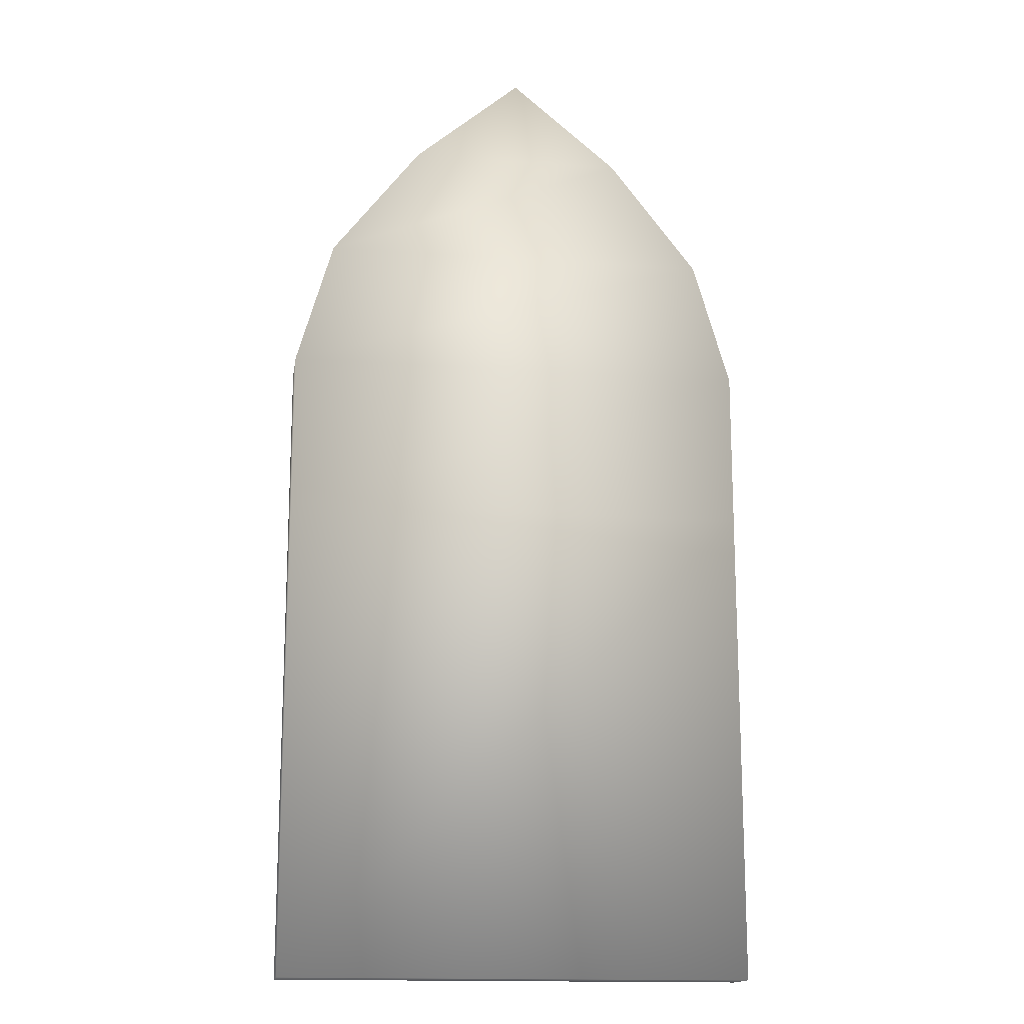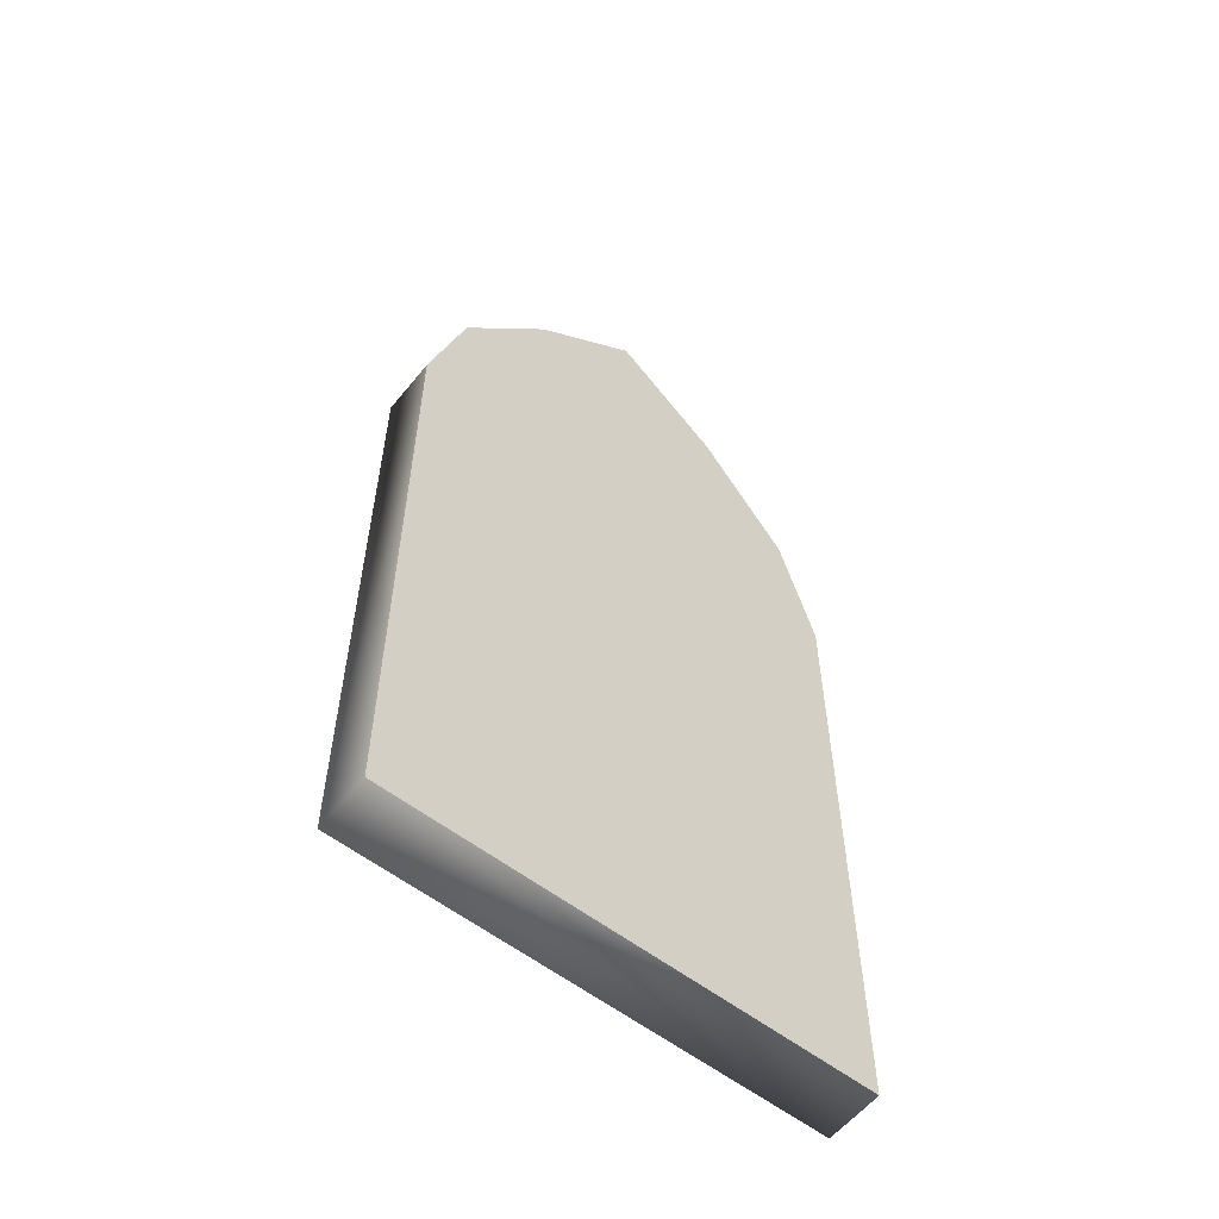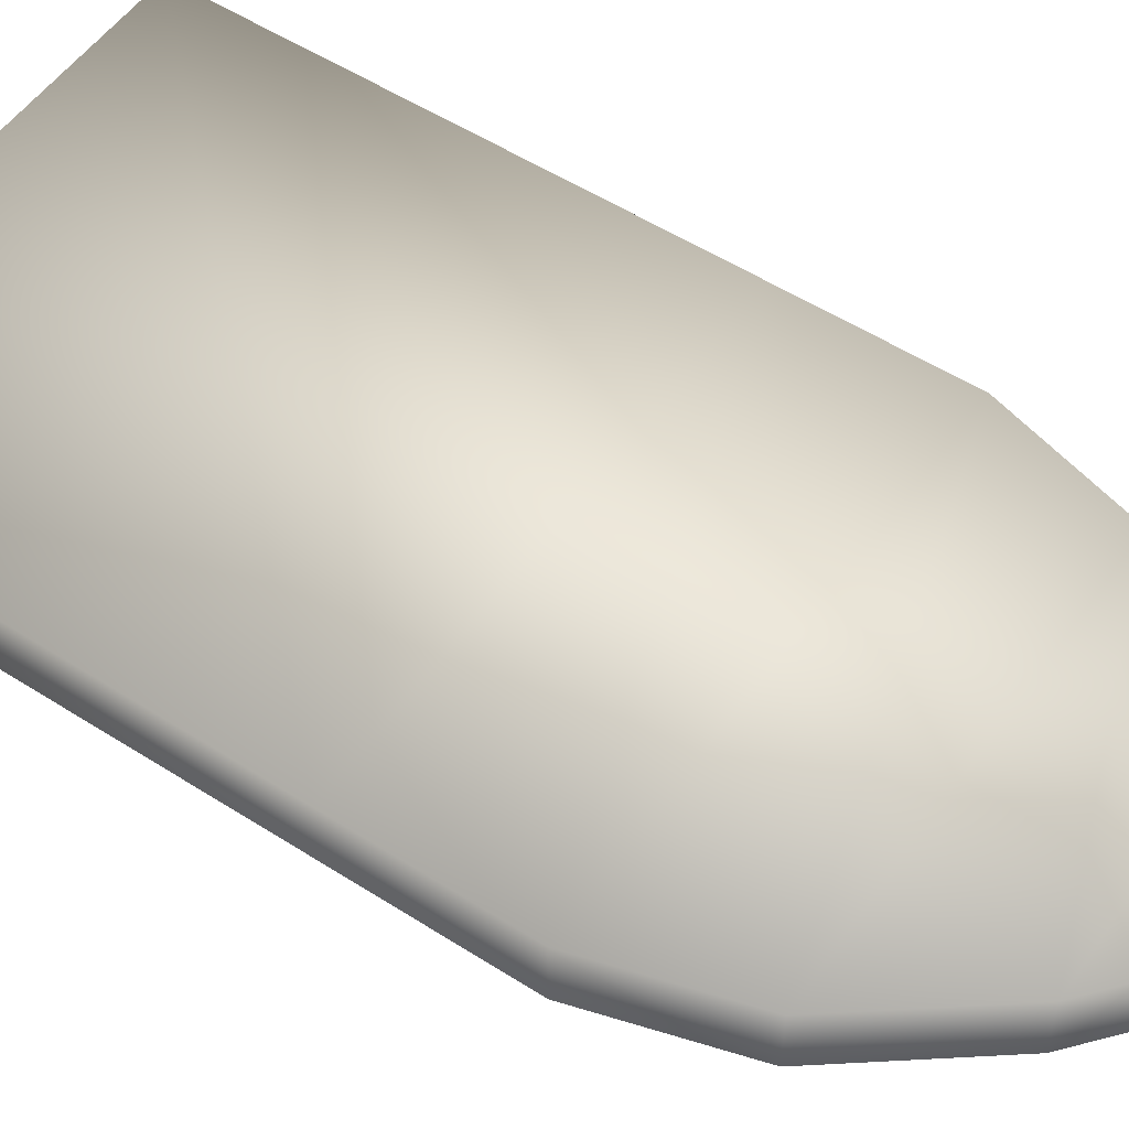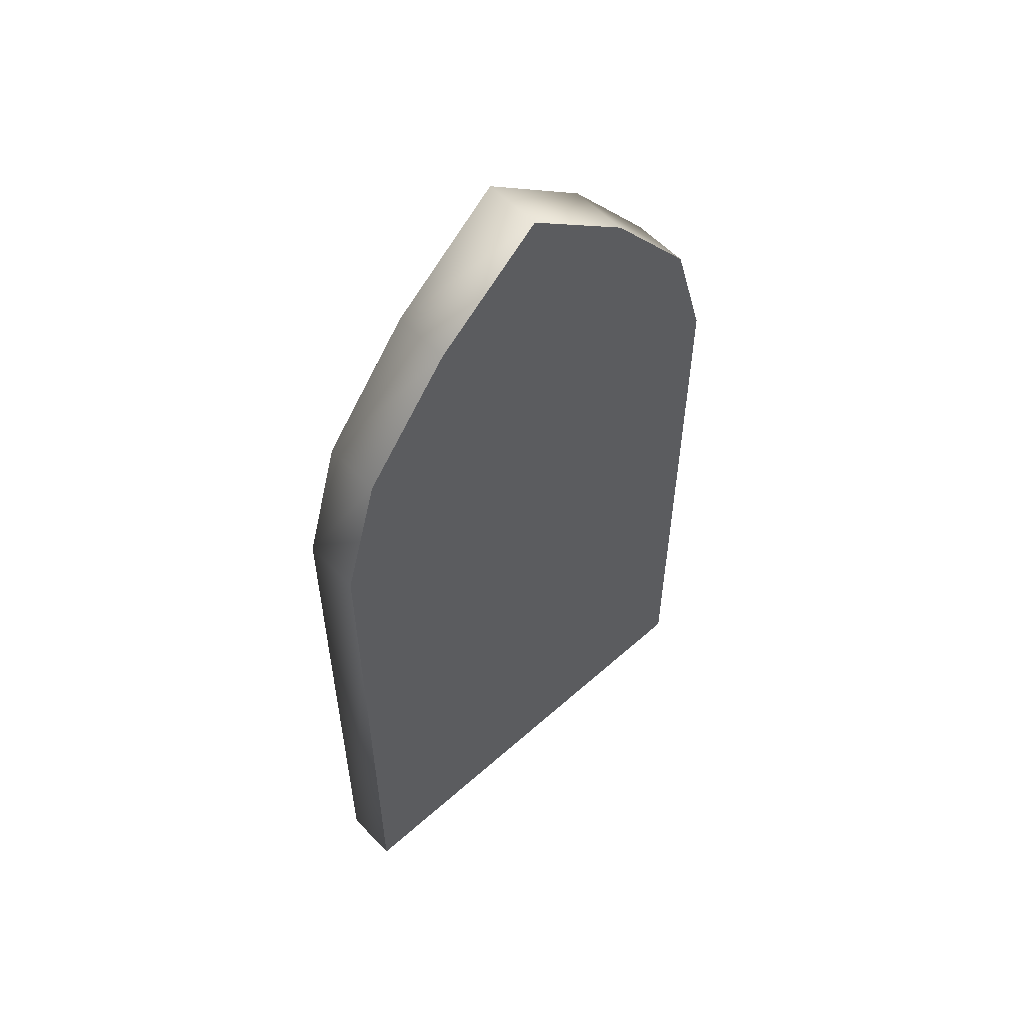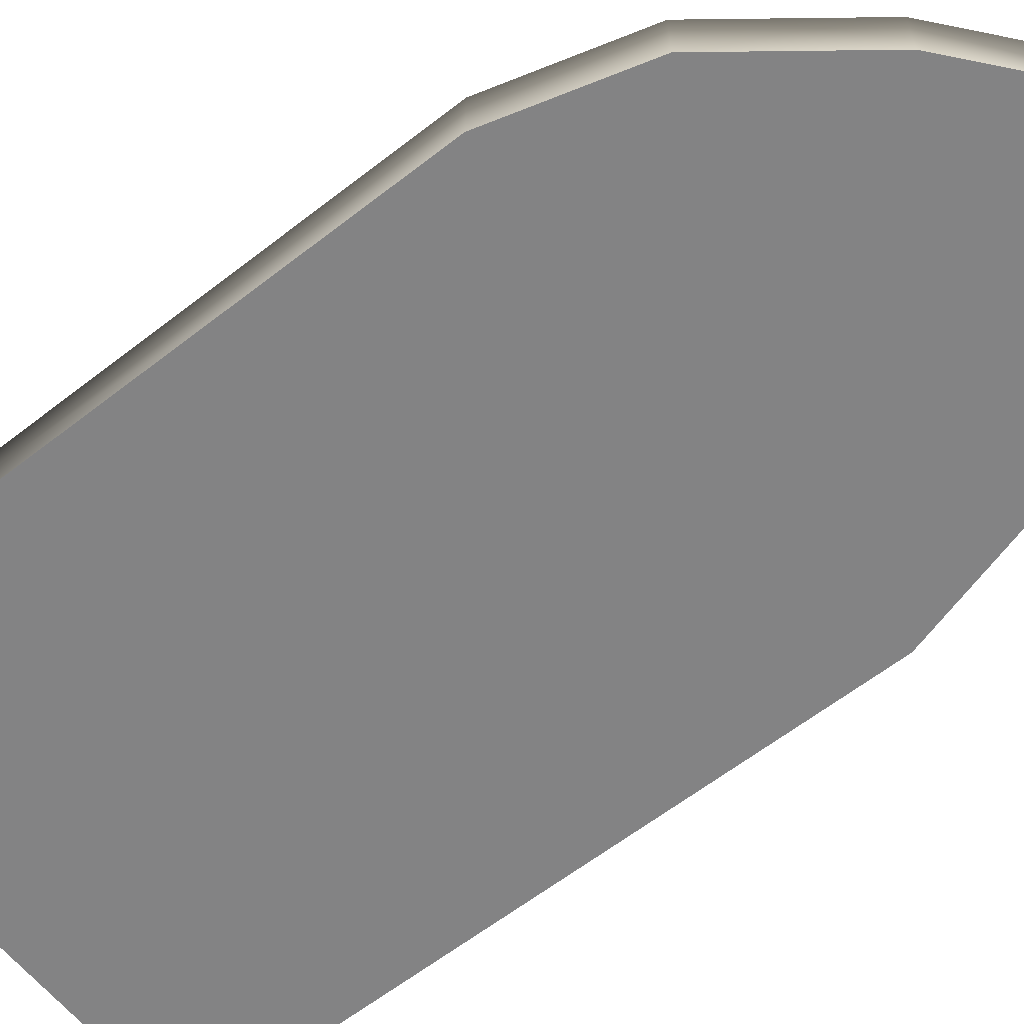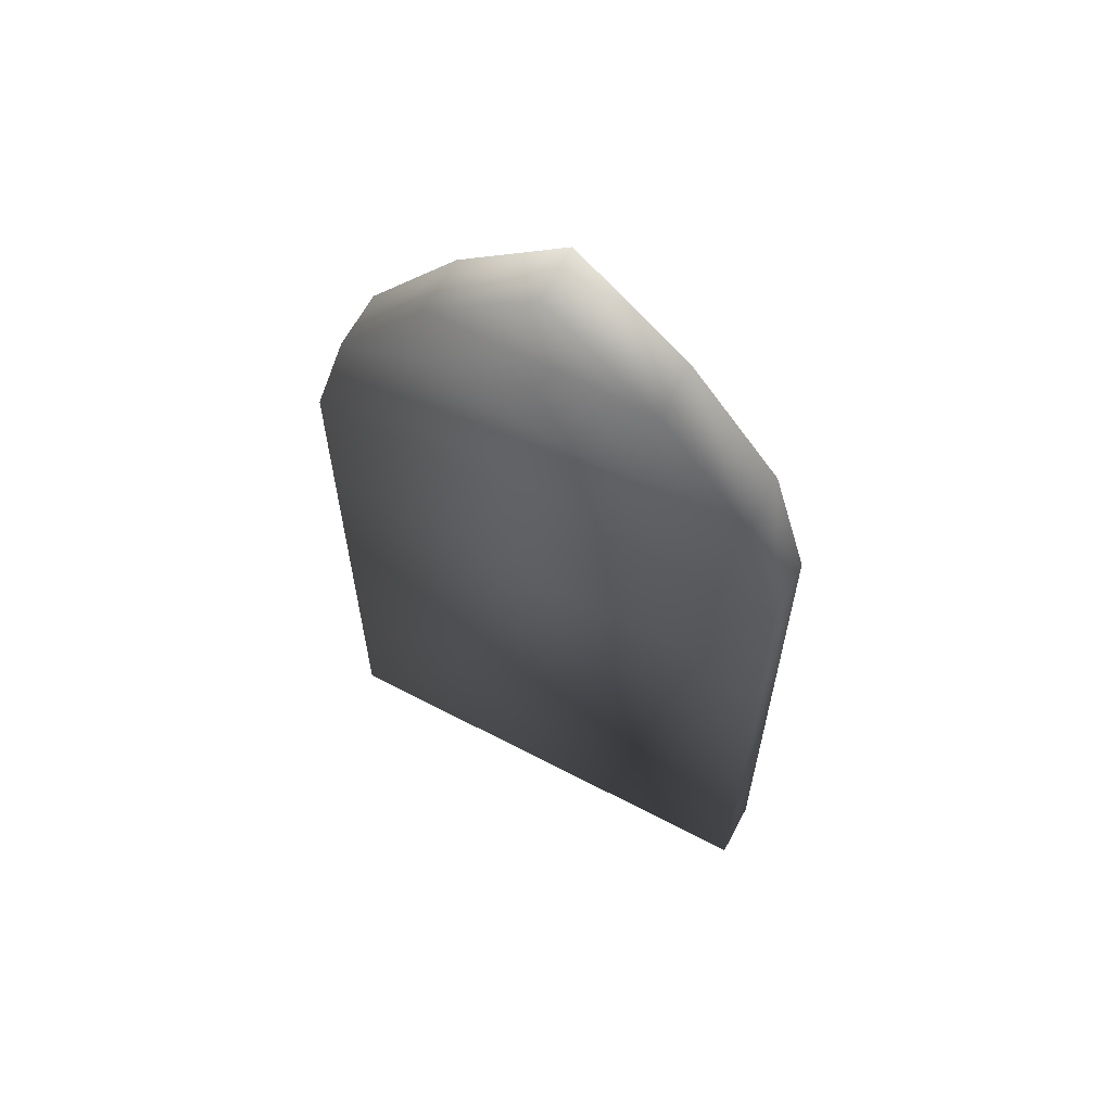
<metadata>
{"format":"obj","ext":"obj","renderer":"f3d","projection":"perspective","resolution":1024,"background":"white","views":[{"elev":-15.7,"azim":-8.8,"up":"+Y"},{"elev":-58.0,"azim":141.4,"up":"+Y"},{"elev":53.1,"azim":124.5,"up":"+Z"},{"elev":57.1,"azim":137.2,"up":"+Y"},{"elev":-61.2,"azim":128.5,"up":"+Z"},{"elev":63.1,"azim":27.9,"up":"+Y"}]}
</metadata>
<code>
v  244.9 1699 -0.0001
v  663.9 1699 -0.0002
v  453.7 1874 -0.0001
v  908.8 1228 -0.0001
v  -0.0017 1228 0.0001
v  0 921.6 -0
v  908.8 921.6 0.0001
v  837 1476 -0.0001
v  71.13 1475 -0.0001
v  0 0.0001 -0
v  908.8 0.0001 -0.0001
v  908.8 921.6 -109
v  908.8 0.0001 -109
v  0 0.0001 -109
v  0 921.6 -109
v  -0.0017 1228 -109
v  71.13 1475 -109
v  244.9 1699 -109
v  453.7 1874 -109
v  663.9 1699 -109
v  837 1476 -109
v  908.8 1228 -109
v  244.9 1699 -109
v  453.7 1874 -109
v  663.9 1699 -109
v  908.8 1228 -109
v  908.8 921.6 -109
v  0 921.6 -109
v  -0.0017 1228 -109
v  837 1476 -109
v  71.13 1475 -109
v  908.8 0.0002 -109
v  0 0.0002 -109
o Object002
g Object002
f 1 2 3
f 4 5 6 7
f 8 9 5 4
f 2 1 9 8
f 7 6 10 11
f 12 7 11 13
f 13 11 10 14
f 14 10 6 15
f 15 6 5 16
f 16 5 9 17
f 17 9 1 18
f 18 1 3 19
f 19 3 2 20
f 20 2 8 21
f 21 8 4 22
f 22 4 7 12
f 23 24 25
f 26 27 28 29
f 30 26 29 31
f 25 30 31 23
f 27 32 33 28

</code>
